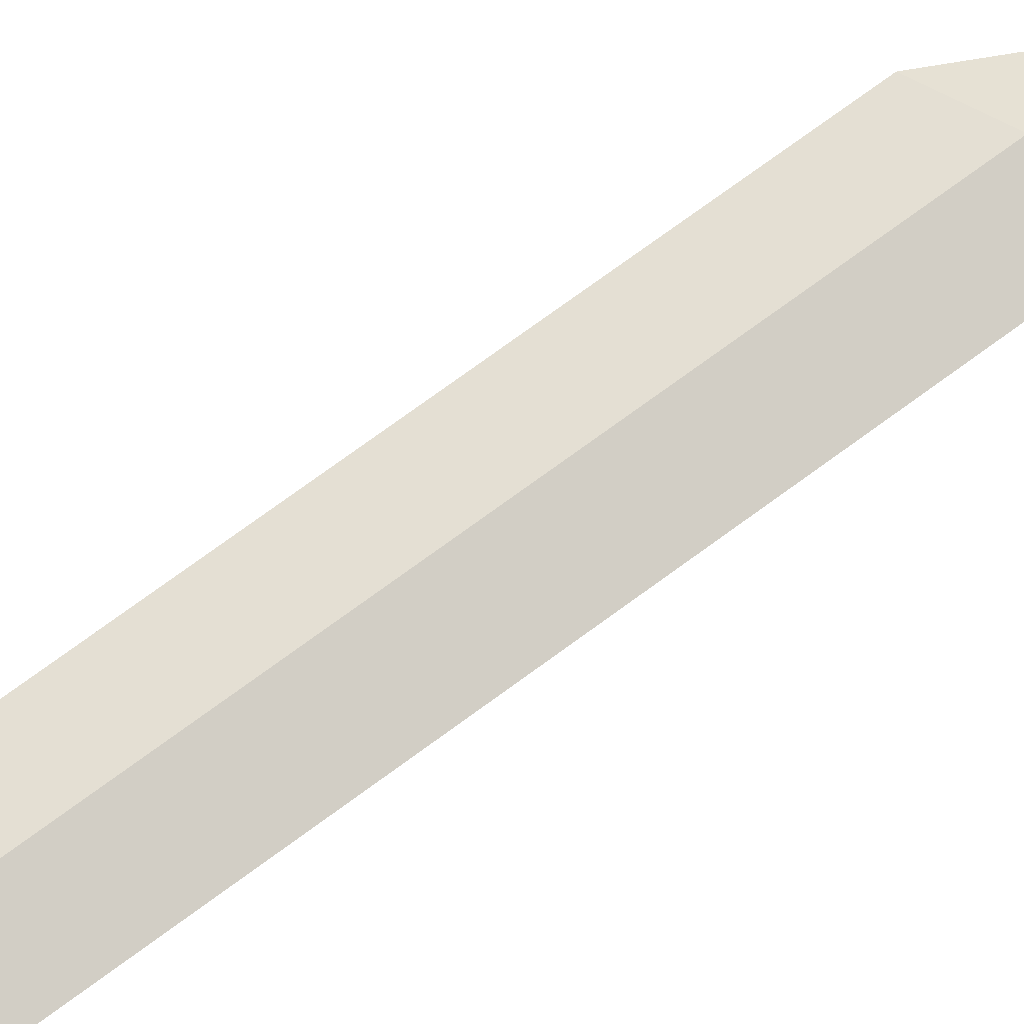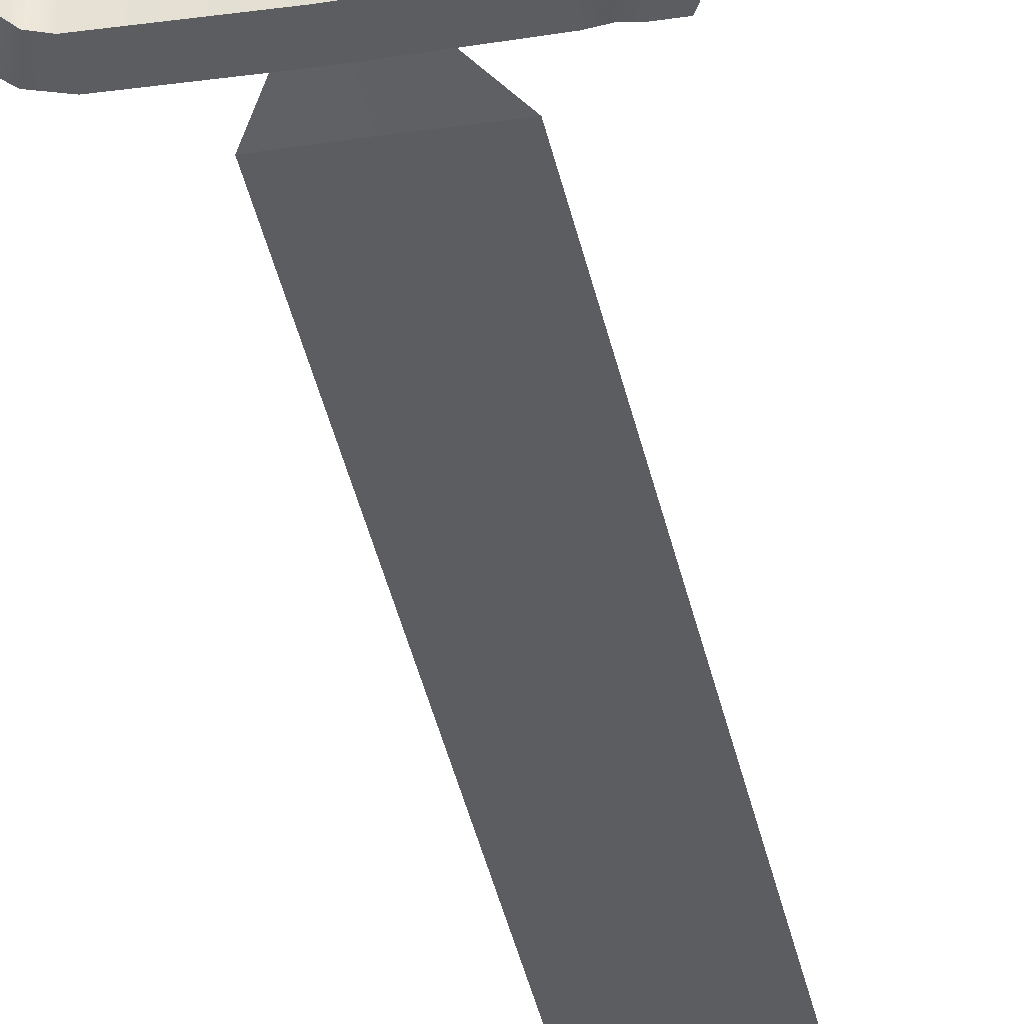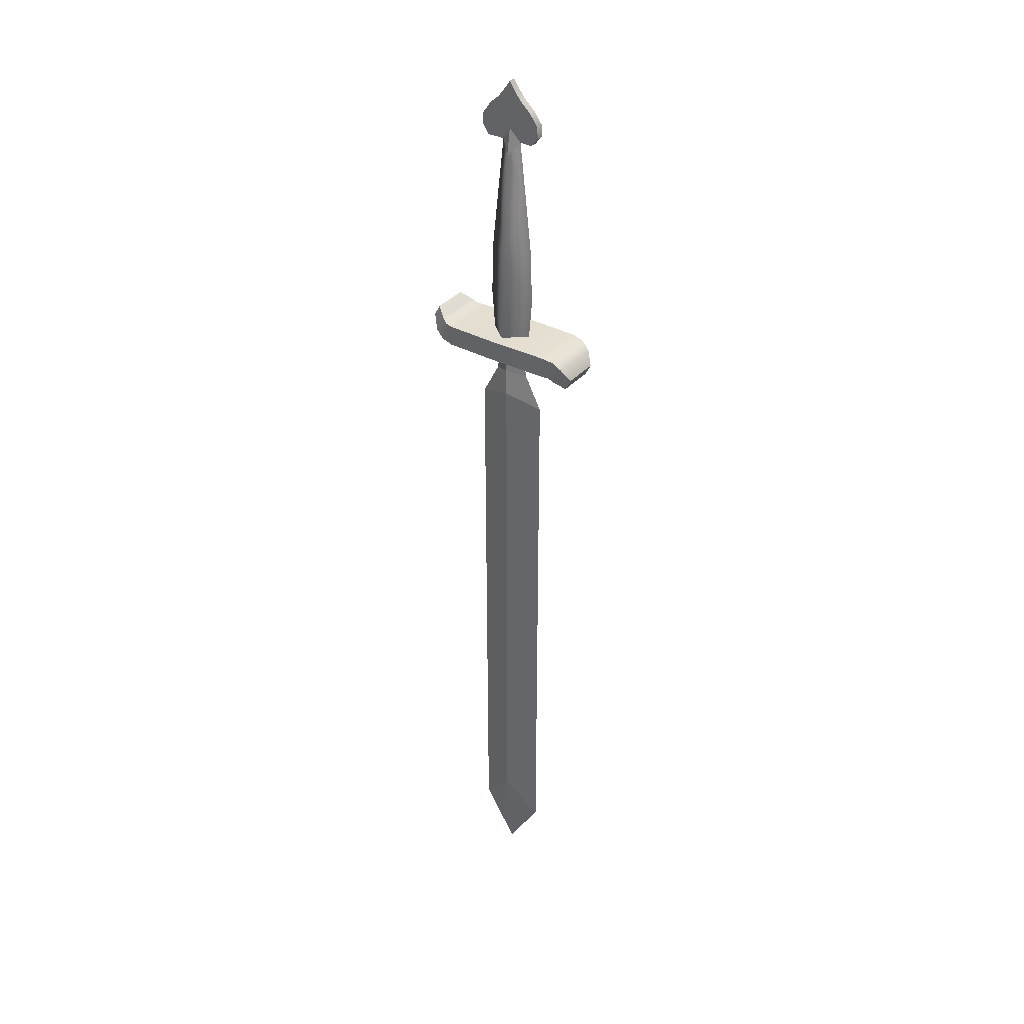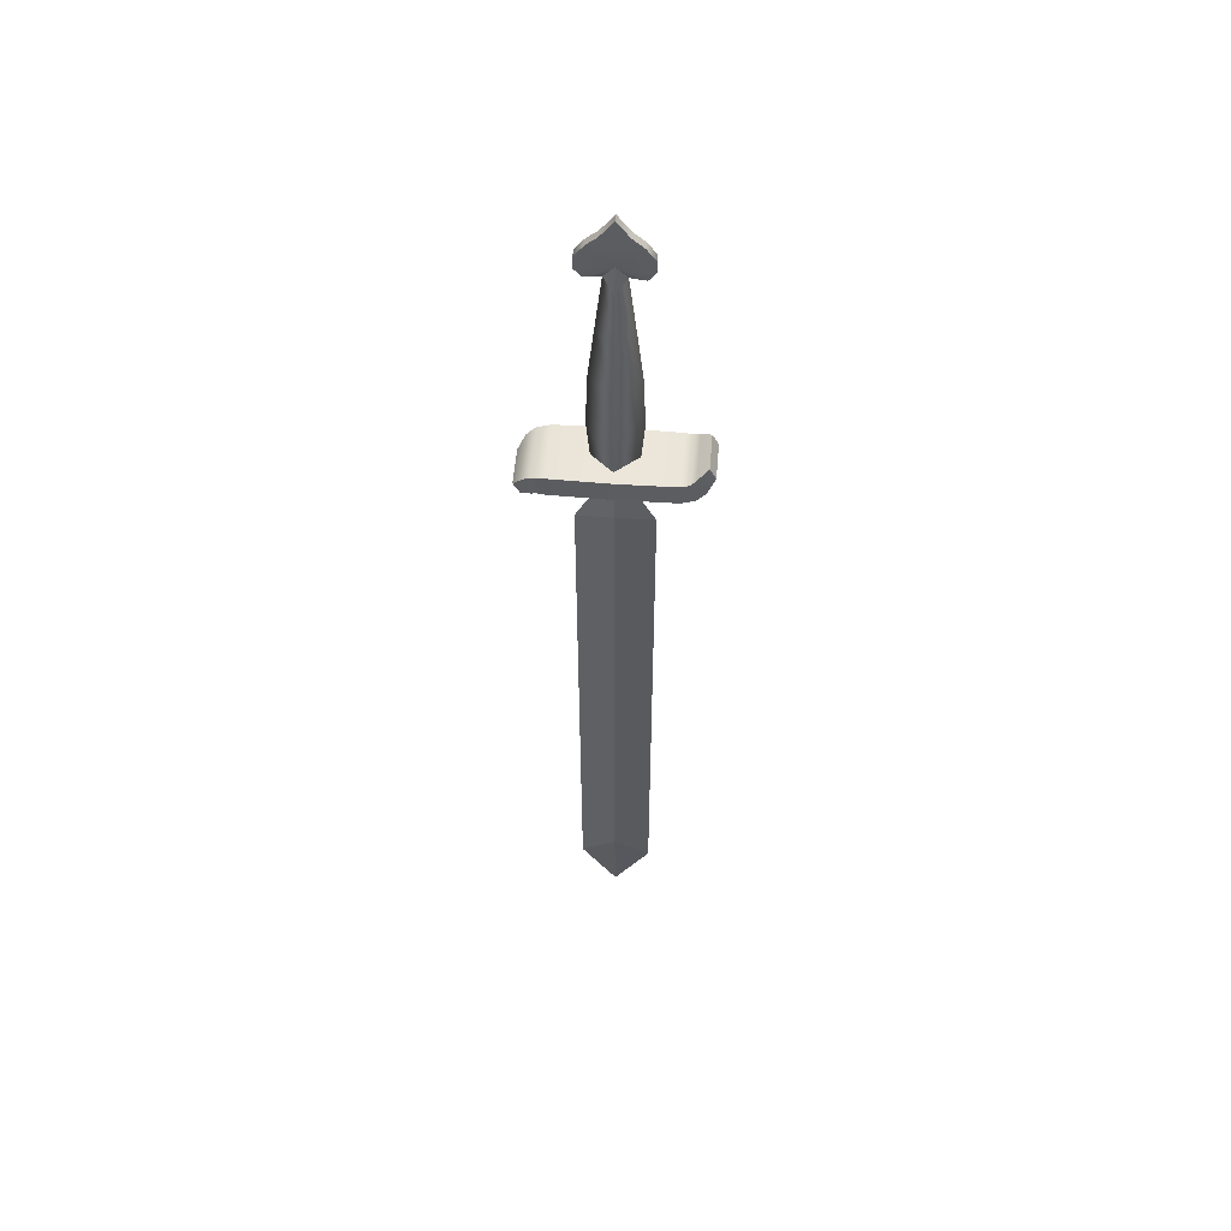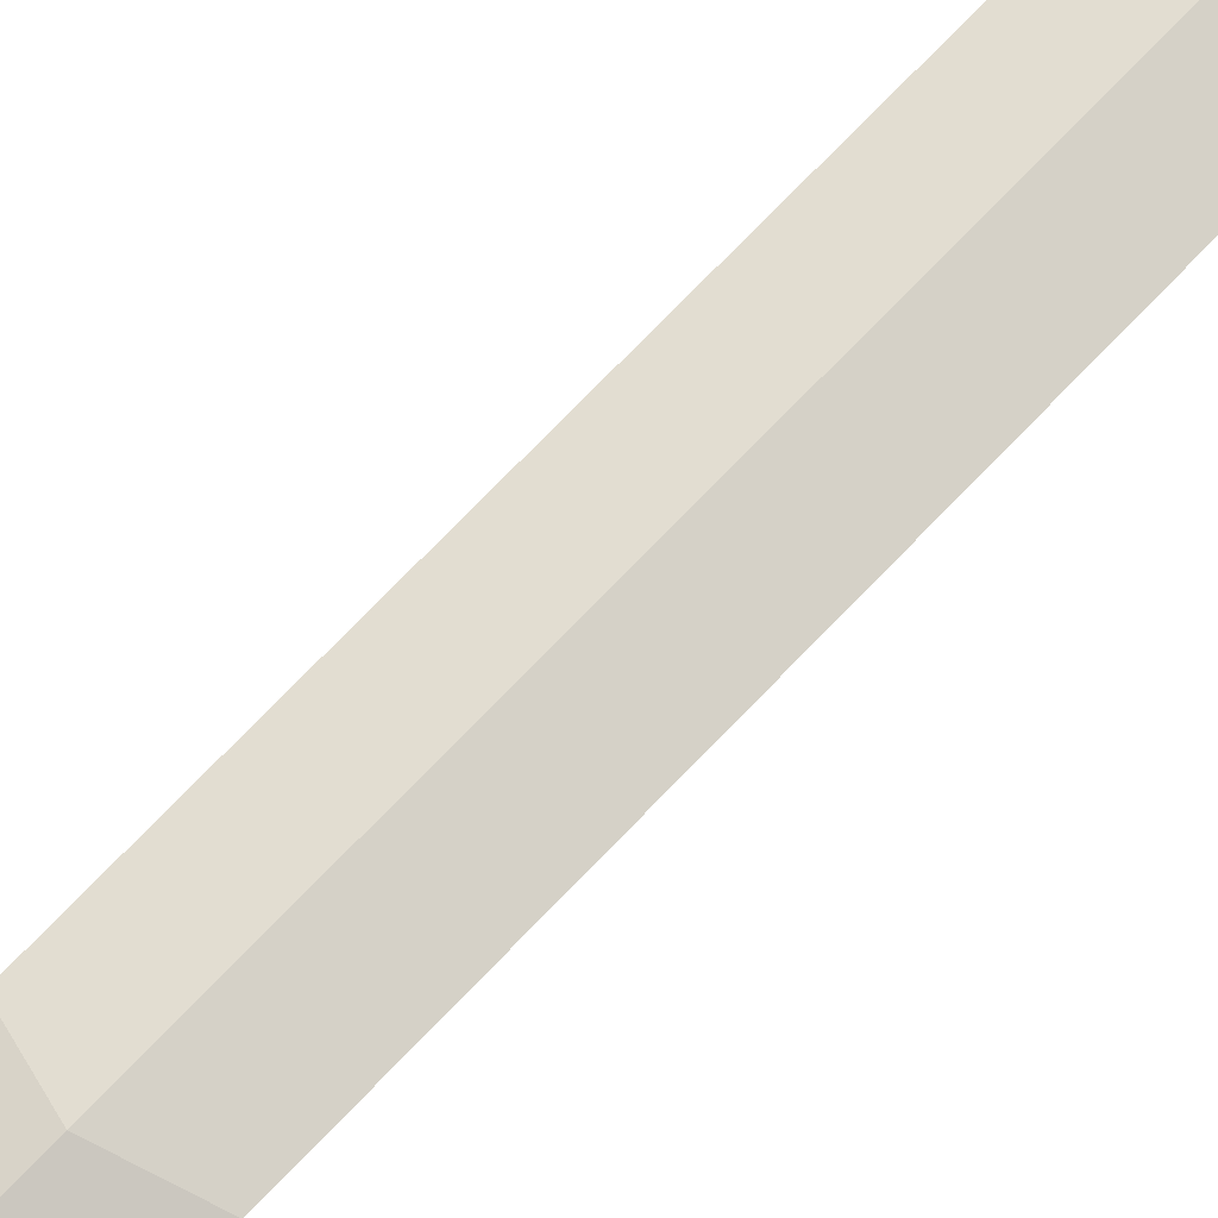
<metadata>
{"format":"obj","ext":"obj","renderer":"f3d","projection":"perspective","resolution":1024,"background":"white","views":[{"elev":69.5,"azim":-127.0,"up":"+Y"},{"elev":-36.9,"azim":11.2,"up":"+Y"},{"elev":35.1,"azim":35.1,"up":"+Z"},{"elev":54.4,"azim":-175.3,"up":"+Z"},{"elev":67.1,"azim":42.7,"up":"+Y"}]}
</metadata>
<code>
g body_1
v 1.021 0.7935 1.624
v 1.021 0.798 1.595
v 1.032 0.7894 1.609
v 1.021 0.7854 1.624
v 1.021 0.7809 1.595
v 1.01 0.7894 1.609
v 0.994 0.7935 1.61
v 1.01 0.7894 1.609
v 1.021 0.7935 1.624
v 0.9869 0.7935 1.62
v 0.987 0.7935 1.633
v 0.9962 0.7935 1.646
v 1.021 0.7935 1.64
v 1.007 0.7934 1.656
v 1.017 0.7934 1.669
v 1.021 0.7934 1.676
v 1.025 0.7934 1.669
v 1.035 0.7934 1.656
v 1.046 0.7935 1.646
v 1.056 0.7935 1.633
v 1.057 0.7935 1.62
v 1.049 0.7935 1.61
v 1.032 0.7894 1.609
v 1.049 0.7853 1.61
v 1.032 0.7894 1.609
v 1.021 0.7854 1.624
v 1.057 0.7854 1.62
v 1.056 0.7854 1.633
v 1.046 0.7854 1.646
v 1.021 0.7854 1.64
v 1.035 0.7854 1.656
v 1.025 0.7855 1.669
v 1.021 0.7855 1.676
v 1.017 0.7855 1.669
v 1.007 0.7854 1.656
v 0.9962 0.7854 1.646
v 0.987 0.7854 1.633
v 0.9869 0.7854 1.62
v 0.994 0.7853 1.61
v 1.01 0.7894 1.609
v 1.025 0.7855 1.669
v 1.021 0.7934 1.676
v 1.025 0.7934 1.669
v 1.021 0.7855 1.676
v 1.035 0.7934 1.656
v 1.035 0.7854 1.656
v 1.046 0.7854 1.646
v 1.046 0.7935 1.646
v 1.056 0.7935 1.633
v 1.056 0.7854 1.633
v 1.057 0.7935 1.62
v 1.057 0.7854 1.62
v 1.021 0.7935 1.624
v 1.01 0.7894 1.609
v 1.021 0.798 1.595
v 1.021 0.7854 1.624
v 1.032 0.7894 1.609
v 1.021 0.7809 1.595
v 1.017 0.7934 1.669
v 1.021 0.7855 1.676
v 1.017 0.7855 1.669
v 1.021 0.7934 1.676
v 1.007 0.7934 1.656
v 1.007 0.7854 1.656
v 0.9962 0.7935 1.646
v 0.9962 0.7854 1.646
v 0.987 0.7854 1.633
v 0.987 0.7935 1.633
v 0.9869 0.7935 1.62
v 0.9869 0.7854 1.62
v 1.049 0.7935 1.61
v 1.032 0.7894 1.609
v 1.049 0.7853 1.61
v 0.994 0.7853 1.61
v 1.01 0.7894 1.609
v 0.994 0.7935 1.61
v 1.049 0.7853 1.61
v 1.057 0.7935 1.62
v 1.049 0.7935 1.61
v 1.057 0.7854 1.62
v 0.994 0.7935 1.61
v 0.9869 0.7854 1.62
v 0.994 0.7853 1.61
v 0.9869 0.7935 1.62
v 1.021 0.7894 0.5825
v 1.06 0.7894 0.647
v 1.021 0.8006 0.69
v 1.06 0.7894 0.647
v 1.021 0.7894 0.5825
v 1.021 0.7783 0.69
v 1.021 0.8006 1.333
v 1.007 0.7894 1.363
v 1.002 0.7894 1.326
v 1.021 0.8006 1.363
v 1.021 0.7783 0.69
v 1.021 0.7894 0.5825
v 0.9823 0.7894 0.647
v 1.021 0.8006 0.69
v 1.06 0.7894 1.289
v 1.021 0.8006 1.302
v 1.06 0.7894 0.647
v 1.06 0.7894 0.647
v 1.021 0.7783 1.302
v 1.06 0.7894 1.289
v 1.021 0.7783 0.69
v 1.021 0.8006 0.69
v 0.9823 0.7894 0.647
v 1.021 0.7894 0.5825
v 1.021 0.7783 0.69
v 0.9823 0.7894 1.289
v 1.021 0.7783 1.302
v 0.9823 0.7894 0.647
v 0.9823 0.7894 0.647
v 1.021 0.8006 1.302
v 0.9823 0.7894 1.289
v 1.021 0.8006 0.69
v 1.021 0.8006 1.302
v 1.041 0.7894 1.326
v 1.021 0.8006 1.333
v 1.06 0.7894 1.289
v 1.021 0.7783 1.302
v 1.041 0.7894 1.326
v 1.06 0.7894 1.289
v 1.021 0.7783 1.333
v 0.9823 0.7894 1.289
v 1.021 0.7783 1.333
v 1.021 0.7783 1.302
v 1.002 0.7894 1.326
v 1.021 0.8006 1.333
v 0.9823 0.7894 1.289
v 1.021 0.8006 1.302
v 1.002 0.7894 1.326
v 1.041 0.7894 1.326
v 1.021 0.8006 1.363
v 1.021 0.8006 1.333
v 1.036 0.7894 1.363
v 1.021 0.7783 1.363
v 1.041 0.7894 1.326
v 1.021 0.7783 1.333
v 1.036 0.7894 1.363
v 1.007 0.7894 1.363
v 1.021 0.7783 1.333
v 1.002 0.7894 1.326
v 1.021 0.7783 1.363
v 1.021 0.756 1.38
v 1.083 0.8218 1.38
v 1.083 0.7571 1.38
v 1.021 0.8228 1.38
v 1.097 0.8198 1.377
v 1.097 0.7591 1.377
v 1.107 0.7618 1.369
v 1.107 0.8171 1.369
v 1.115 0.8099 1.355
v 1.115 0.7689 1.355
v 0.9596 0.8218 1.38
v 0.9596 0.7571 1.38
v 0.9509 0.7591 1.381
v 0.9509 0.8198 1.381
v 0.9454 0.7618 1.385
v 0.9454 0.8171 1.385
v 0.9344 0.7689 1.393
v 0.9344 0.8099 1.393
v 1.083 0.8218 1.38
v 1.021 0.8228 1.356
v 1.083 0.8218 1.356
v 1.021 0.8228 1.38
v 1.097 0.8198 1.377
v 1.092 0.8198 1.355
v 1.097 0.8171 1.351
v 1.107 0.8171 1.369
v 1.108 0.8099 1.343
v 1.115 0.8099 1.355
v 0.9596 0.8218 1.38
v 0.9596 0.8218 1.356
v 0.9509 0.8198 1.381
v 0.9454 0.8198 1.359
v 0.9454 0.8171 1.385
v 0.936 0.8171 1.367
v 0.928 0.8099 1.381
v 0.9344 0.8099 1.393
v 1.021 0.756 1.38
v 1.083 0.7571 1.356
v 1.021 0.756 1.356
v 1.083 0.7571 1.38
v 1.092 0.7591 1.355
v 1.097 0.7591 1.377
v 1.097 0.7618 1.351
v 1.107 0.7618 1.369
v 1.108 0.7689 1.343
v 1.115 0.7689 1.355
v 0.9596 0.7571 1.356
v 0.9596 0.7571 1.38
v 0.9454 0.7591 1.359
v 0.9509 0.7591 1.381
v 0.9454 0.7618 1.385
v 0.936 0.7618 1.367
v 0.9344 0.7689 1.393
v 0.928 0.7689 1.381
v 1.108 0.7689 1.343
v 1.115 0.8099 1.355
v 1.108 0.8099 1.343
v 1.115 0.7689 1.355
v 1.021 0.8228 1.356
v 1.083 0.7571 1.356
v 1.083 0.8218 1.356
v 1.021 0.756 1.356
v 1.092 0.7591 1.355
v 1.092 0.8198 1.355
v 1.097 0.8171 1.351
v 1.097 0.7618 1.351
v 1.108 0.8099 1.343
v 1.108 0.7689 1.343
v 0.9596 0.8218 1.356
v 0.9596 0.7571 1.356
v 0.9454 0.8198 1.359
v 0.9454 0.7591 1.359
v 0.936 0.7618 1.367
v 0.936 0.8171 1.367
v 0.928 0.8099 1.381
v 0.928 0.7689 1.381
v 0.9344 0.8099 1.393
v 0.928 0.7689 1.381
v 0.928 0.8099 1.381
v 0.9344 0.7689 1.393
v 1.021 0.8058 1.483
v 1.04 0.7894 1.542
v 1.021 0.8025 1.542
v 1.046 0.7894 1.483
v 0.9961 0.7894 1.483
v 1.003 0.7894 1.542
v 1.021 0.808 1.423
v 1.048 0.7894 1.423
v 0.9943 0.7894 1.423
v 1.021 0.8093 1.375
v 1.044 0.7894 1.375
v 0.9982 0.7894 1.375
v 1.032 0.7894 1.609
v 1.021 0.798 1.595
v 1.01 0.7894 1.609
v 1.003 0.7894 1.542
v 1.021 0.7731 1.483
v 0.9961 0.7894 1.483
v 1.021 0.7763 1.542
v 1.04 0.7894 1.542
v 1.046 0.7894 1.483
v 1.021 0.7709 1.423
v 0.9943 0.7894 1.423
v 1.048 0.7894 1.423
v 1.021 0.7695 1.375
v 0.9982 0.7894 1.375
v 1.044 0.7894 1.375
v 1.021 0.7809 1.595
v 1.01 0.7894 1.609
v 1.032 0.7894 1.609
g body_1_0
f 3 2 1
f 6 5 4
f 9 8 7
f 10 9 7
f 11 9 10
f 11 12 9
f 13 9 12
f 14 13 12
f 15 13 14
f 16 13 15
f 16 17 13
f 17 18 13
f 18 19 13
f 13 19 9
f 20 9 19
f 20 21 9
f 21 22 9
f 23 9 22
f 26 25 24
f 27 26 24
f 28 26 27
f 28 29 26
f 30 26 29
f 31 30 29
f 32 30 31
f 33 30 32
f 33 34 30
f 34 35 30
f 35 36 30
f 30 36 26
f 37 26 36
f 37 38 26
f 38 39 26
f 40 26 39
f 43 42 41
f 44 41 42
f 43 41 45
f 46 45 41
f 46 47 45
f 48 45 47
f 48 47 49
f 50 49 47
f 49 50 51
f 52 51 50
f 55 54 53
f 58 57 56
f 61 60 59
f 62 59 60
f 59 63 61
f 64 61 63
f 63 65 64
f 66 64 65
f 66 65 67
f 68 67 65
f 68 69 67
f 70 67 69
f 73 72 71
f 76 75 74
f 79 78 77
f 80 77 78
f 83 82 81
f 84 81 82
f 87 86 85
f 90 89 88
f 93 92 91
f 94 91 92
f 97 96 95
f 100 99 98
f 101 98 99
f 104 103 102
f 105 102 103
f 108 107 106
f 111 110 109
f 112 109 110
f 115 114 113
f 116 113 114
f 119 118 117
f 120 117 118
f 123 122 121
f 124 121 122
f 127 126 125
f 128 125 126
f 131 130 129
f 132 129 130
f 135 134 133
f 136 133 134
f 139 138 137
f 140 137 138
f 143 142 141
f 144 141 142
f 147 146 145
f 148 145 146
f 146 147 149
f 150 149 147
f 150 151 149
f 152 149 151
f 152 151 153
f 154 153 151
f 148 155 145
f 156 145 155
f 156 155 157
f 158 157 155
f 157 158 159
f 160 159 158
f 159 160 161
f 162 161 160
f 165 164 163
f 166 163 164
f 163 167 165
f 168 165 167
f 168 167 169
f 170 169 167
f 169 170 171
f 172 171 170
f 166 164 173
f 174 173 164
f 173 174 175
f 176 175 174
f 175 176 177
f 178 177 176
f 178 179 177
f 180 177 179
f 183 182 181
f 184 181 182
f 182 185 184
f 186 184 185
f 185 187 186
f 188 186 187
f 187 189 188
f 190 188 189
f 183 181 191
f 192 191 181
f 191 192 193
f 194 193 192
f 194 195 193
f 196 193 195
f 195 197 196
f 198 196 197
f 201 200 199
f 202 199 200
f 205 204 203
f 206 203 204
f 204 205 207
f 208 207 205
f 208 209 207
f 210 207 209
f 209 211 210
f 212 210 211
f 203 206 213
f 214 213 206
f 213 214 215
f 216 215 214
f 216 217 215
f 218 215 217
f 218 217 219
f 220 219 217
f 223 222 221
f 224 221 222
f 227 226 225
f 228 225 226
f 225 229 227
f 230 227 229
f 225 228 231
f 225 231 229
f 232 231 228
f 233 229 231
f 231 232 234
f 235 234 232
f 233 231 236
f 234 236 231
f 226 227 237
f 238 237 227
f 227 230 238
f 239 238 230
f 242 241 240
f 243 240 241
f 243 241 244
f 245 244 241
f 241 242 246
f 247 246 242
f 245 241 248
f 246 248 241
f 246 247 249
f 246 249 248
f 250 249 247
f 251 248 249
f 243 252 240
f 243 244 252
f 253 240 252
f 254 252 244

</code>
